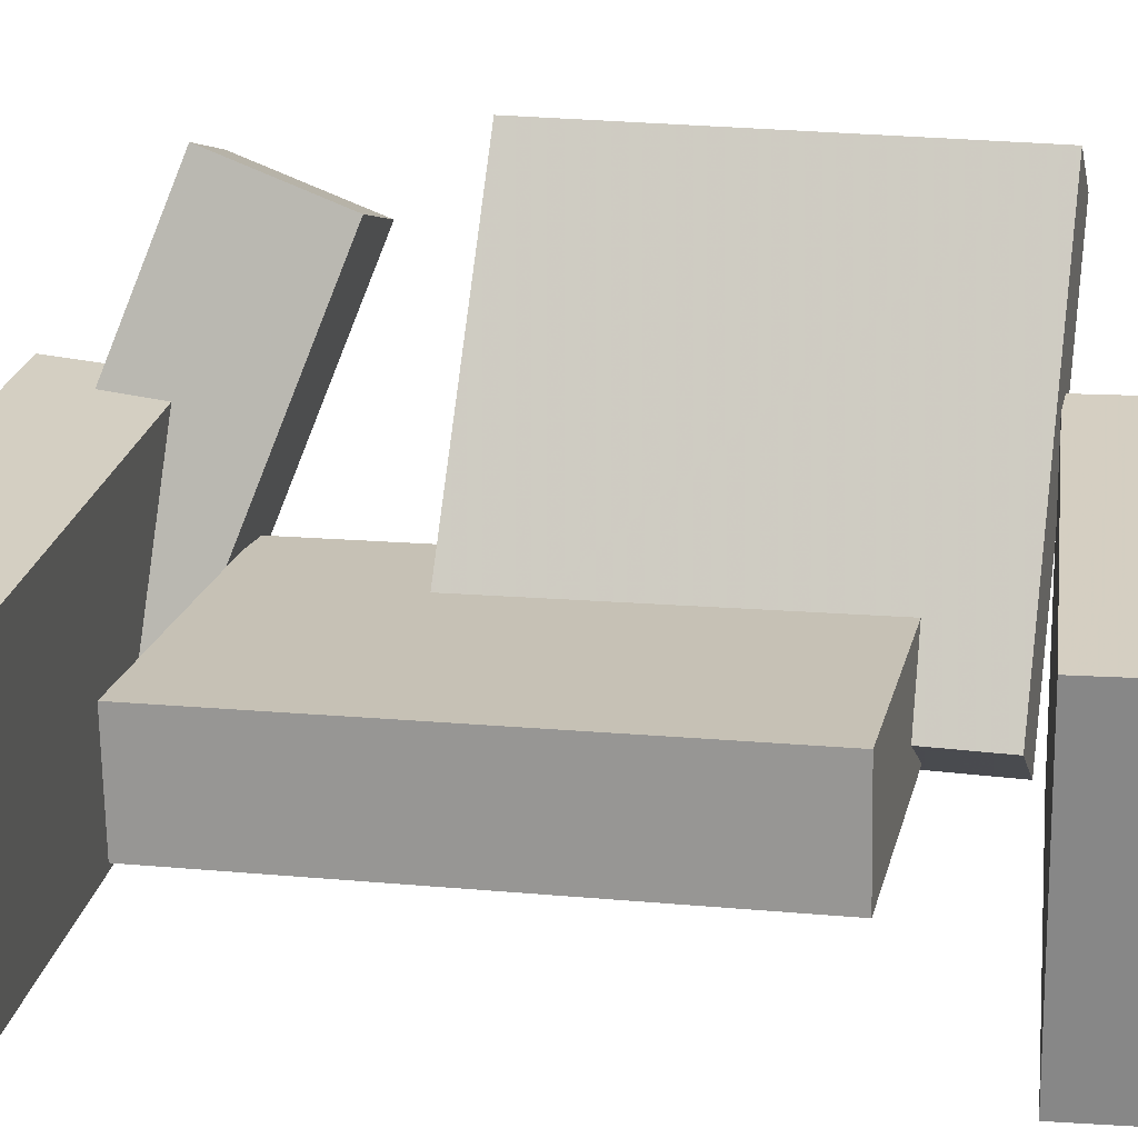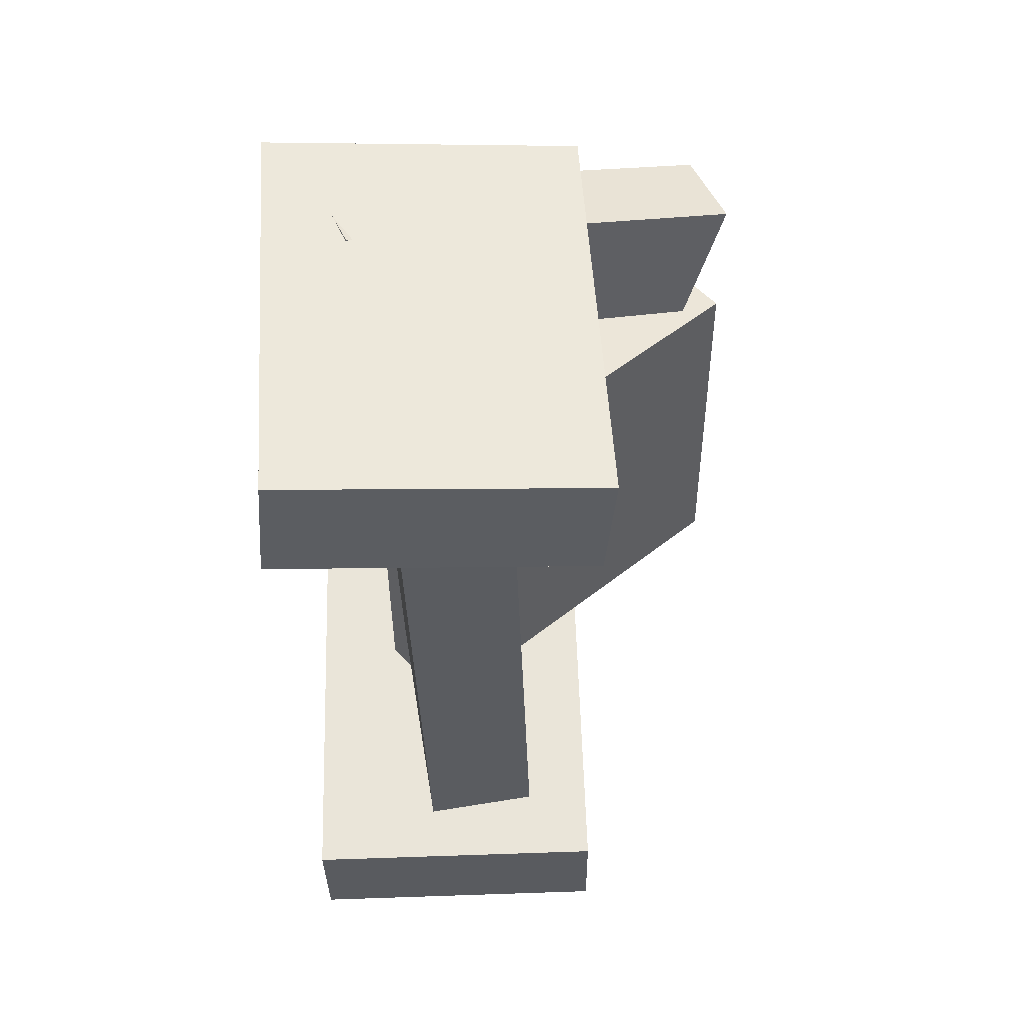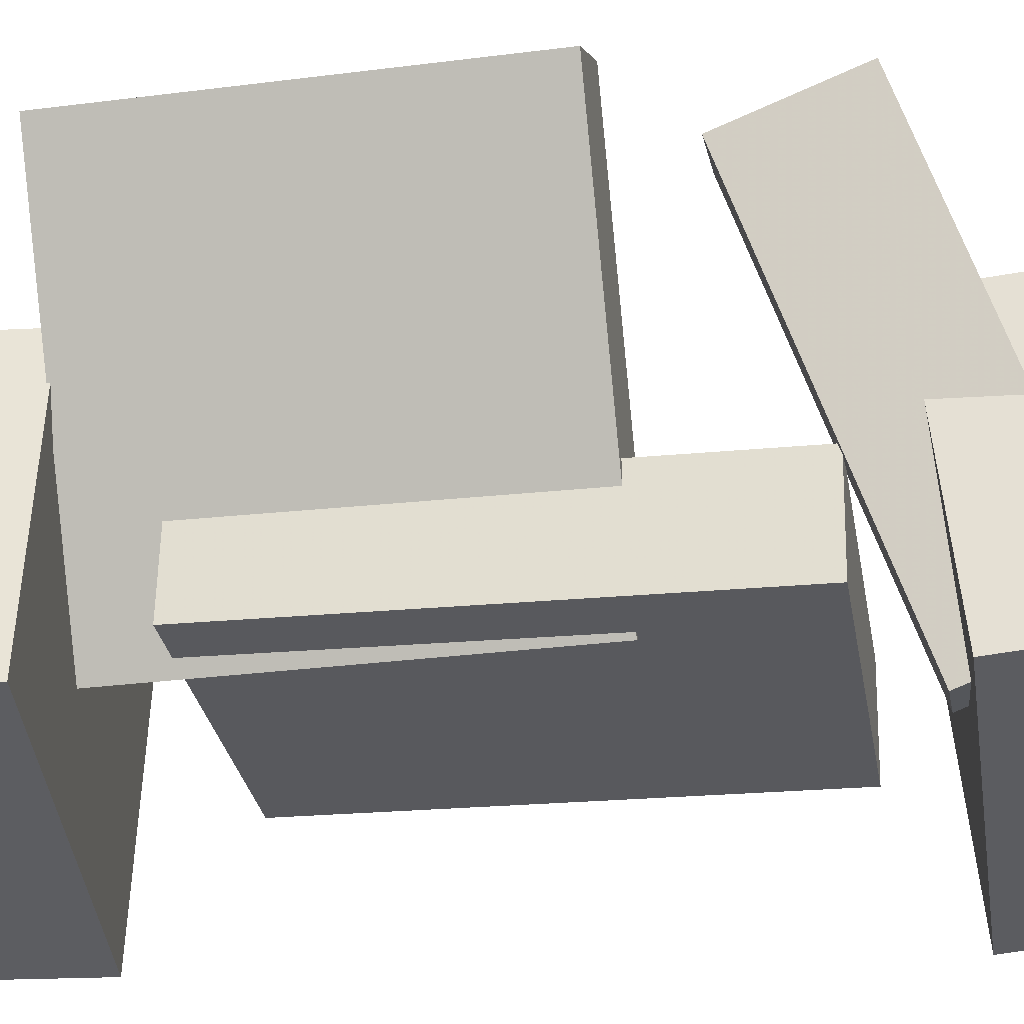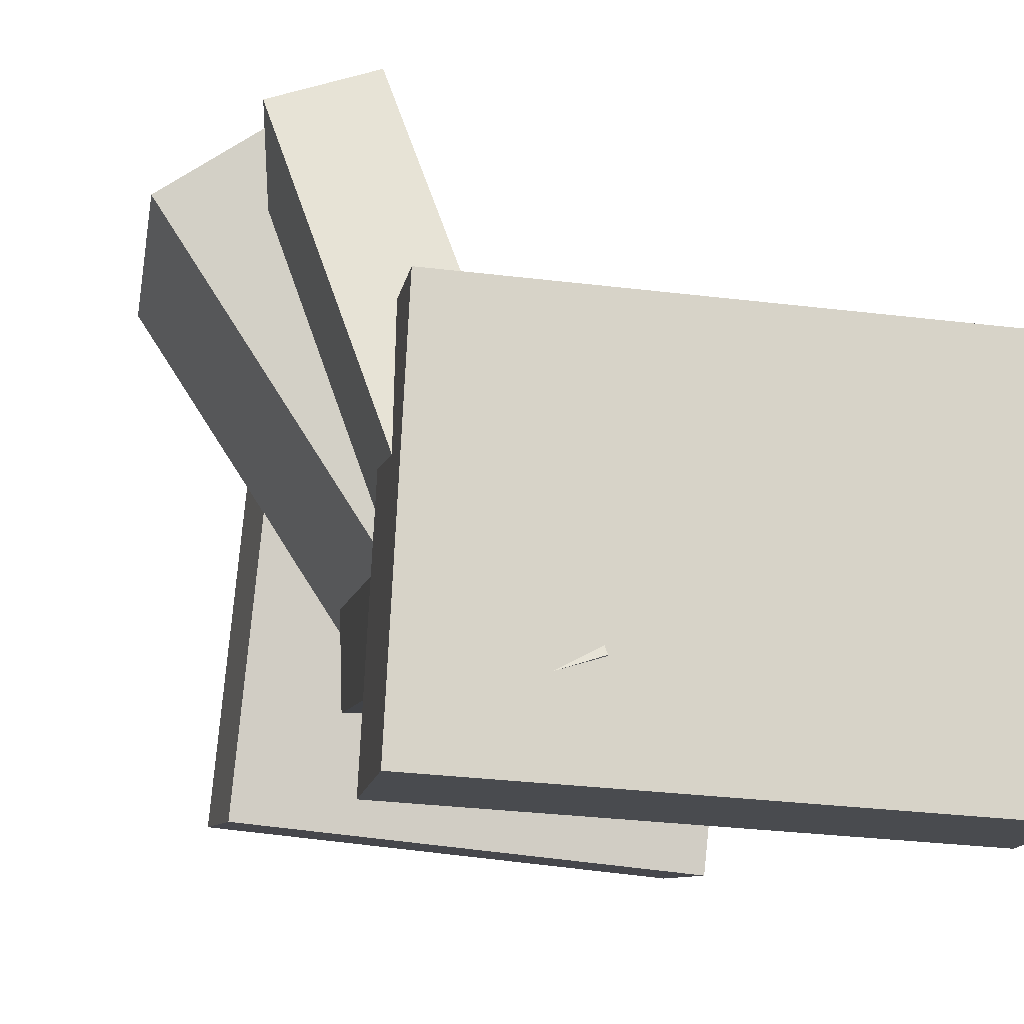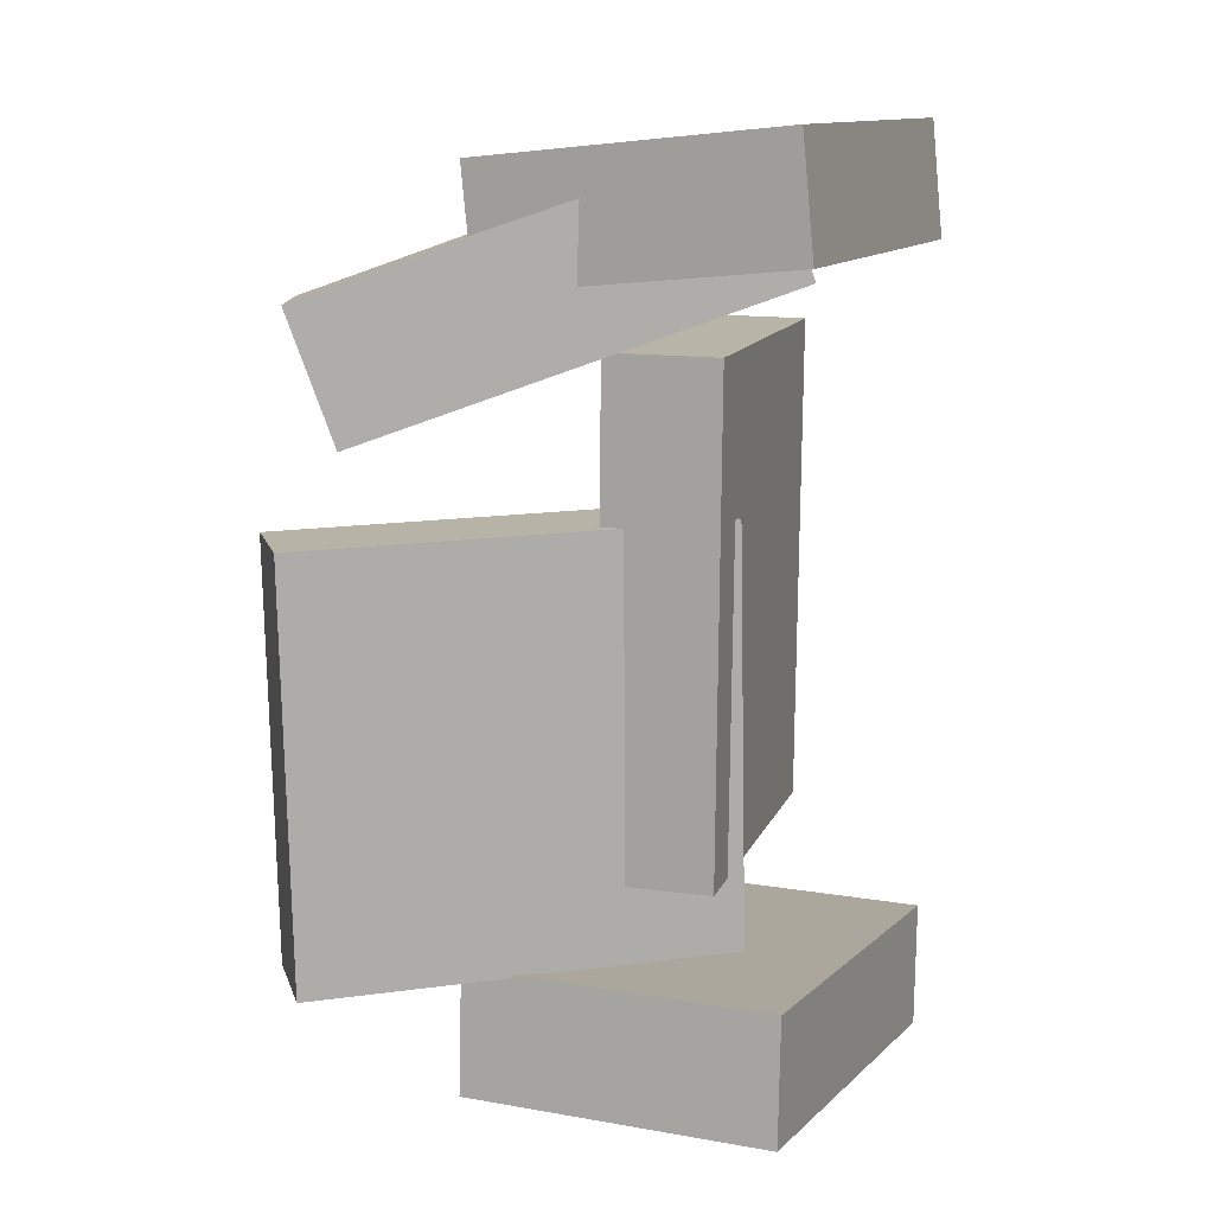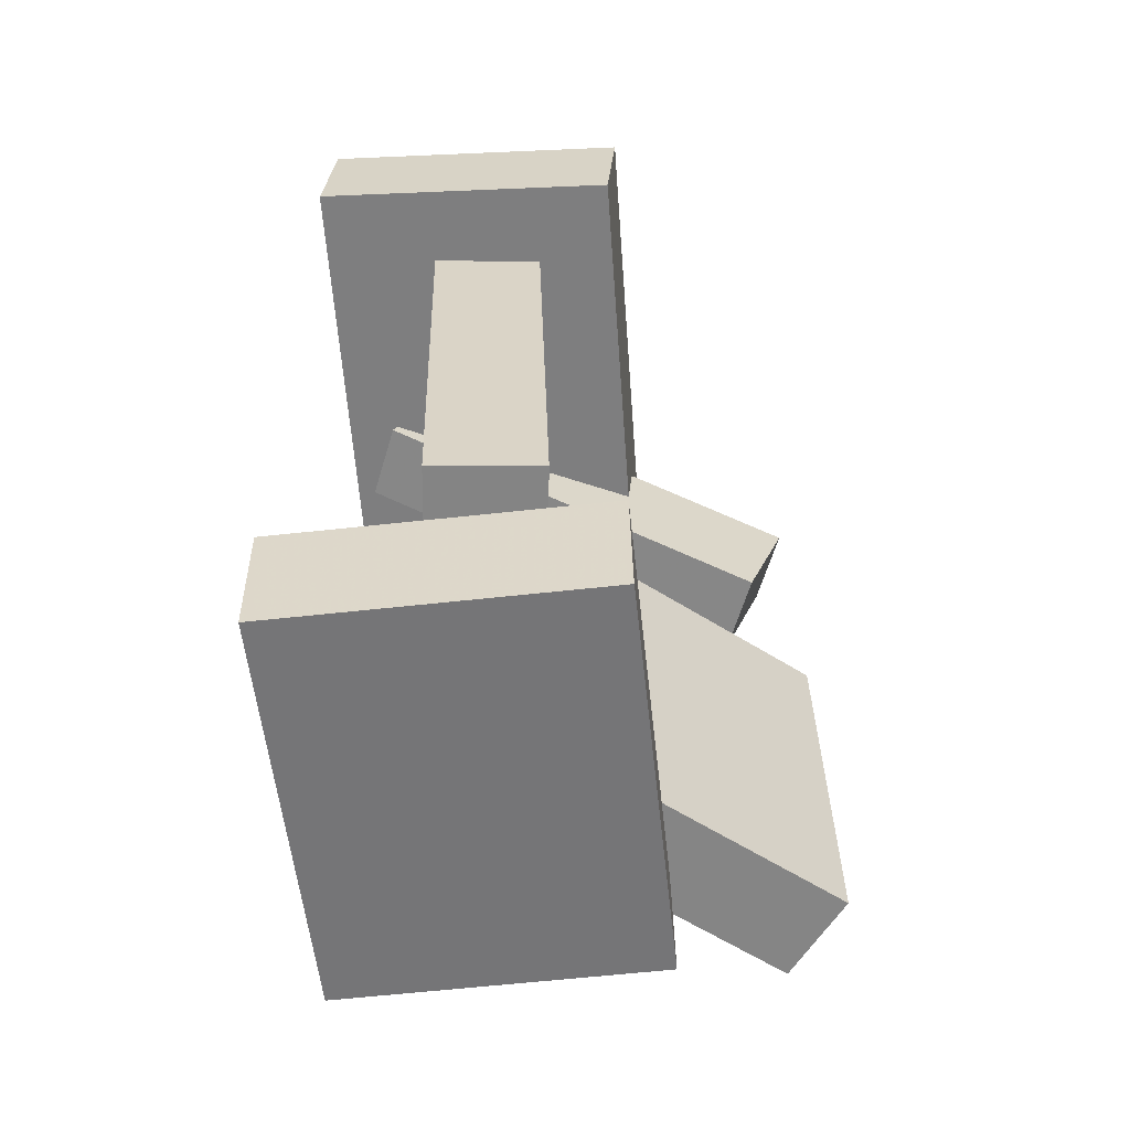
<metadata>
{"format":"obj","ext":"obj","renderer":"f3d","projection":"perspective","resolution":1024,"background":"white","views":[{"elev":20.7,"azim":99.2,"up":"+Y"},{"elev":56.1,"azim":82.5,"up":"+Z"},{"elev":-31.5,"azim":-83.5,"up":"+Y"},{"elev":-8.7,"azim":-11.9,"up":"+Y"},{"elev":9.4,"azim":-71.9,"up":"+Z"},{"elev":-58.0,"azim":90.5,"up":"+Z"}]}
</metadata>
<code>
v -0.1394 -0.1687 0.2642
v -0.143 -0.1608 0.3589
v -0.1223 0.08071 0.2439
v -0.1259 0.08866 0.3386
v 0.2026 -0.191 0.2791
v 0.199 -0.183 0.3738
v 0.2197 0.05847 0.2588
v 0.2161 0.06642 0.3535
f 1.0 7.0 5.0
f 1.0 3.0 7.0
f 1.0 4.0 3.0
f 1.0 2.0 4.0
f 3.0 8.0 7.0
f 3.0 4.0 8.0
f 5.0 7.0 8.0
f 5.0 8.0 6.0
f 1.0 5.0 6.0
f 1.0 6.0 2.0
f 2.0 6.0 8.0
f 2.0 8.0 4.0
v -0.1057 -0.0903 -0.3271
v -0.1044 -0.09477 -0.2945
v -0.08477 -0.03748 -0.3207
v -0.08352 -0.04195 -0.2881
v -0.06926 -0.1043 -0.3304
v -0.06802 -0.1088 -0.2978
v -0.04834 -0.0515 -0.324
v -0.0471 -0.05597 -0.2914
f 9.0 15.0 13.0
f 9.0 11.0 15.0
f 9.0 12.0 11.0
f 9.0 10.0 12.0
f 11.0 16.0 15.0
f 11.0 12.0 16.0
f 13.0 15.0 16.0
f 13.0 16.0 14.0
f 9.0 13.0 14.0
f 9.0 14.0 10.0
f 10.0 14.0 16.0
f 10.0 16.0 12.0
v -0.04661 -0.09569 0.08162
v 0.01945 -0.05263 0.08603
v -0.2304 0.1875 0.0699
v -0.1644 0.2306 0.07431
v -0.02493 -0.09525 -0.2478
v 0.04112 -0.0522 -0.2434
v -0.2087 0.188 -0.2595
v -0.1427 0.231 -0.2551
f 17.0 23.0 21.0
f 17.0 19.0 23.0
f 17.0 20.0 19.0
f 17.0 18.0 20.0
f 19.0 24.0 23.0
f 19.0 20.0 24.0
f 21.0 23.0 24.0
f 21.0 24.0 22.0
f 17.0 21.0 22.0
f 17.0 22.0 18.0
f 18.0 22.0 24.0
f 18.0 24.0 20.0
v -0.1458 -0.1523 -0.3536
v -0.1432 -0.1536 -0.2538
v -0.1207 0.09834 -0.351
v -0.1181 0.09704 -0.2512
v 0.1836 -0.1852 -0.3626
v 0.1862 -0.1865 -0.2628
v 0.2087 0.06545 -0.36
v 0.2113 0.06416 -0.2602
f 25.0 31.0 29.0
f 25.0 27.0 31.0
f 25.0 28.0 27.0
f 25.0 26.0 28.0
f 27.0 32.0 31.0
f 27.0 28.0 32.0
f 29.0 31.0 32.0
f 29.0 32.0 30.0
f 25.0 29.0 30.0
f 25.0 30.0 26.0
f 26.0 30.0 32.0
f 26.0 32.0 28.0
v -0.01609 -0.1366 0.2567
v -0.07905 -0.1561 0.2528
v -0.1081 0.1848 0.1383
v -0.1711 0.1654 0.1345
v -0.03259 -0.1035 0.3596
v -0.09556 -0.1229 0.3558
v -0.1247 0.218 0.2413
v -0.1876 0.1986 0.2375
f 33.0 39.0 37.0
f 33.0 35.0 39.0
f 33.0 36.0 35.0
f 33.0 34.0 36.0
f 35.0 40.0 39.0
f 35.0 36.0 40.0
f 37.0 39.0 40.0
f 37.0 40.0 38.0
f 33.0 37.0 38.0
f 33.0 38.0 34.0
f 34.0 38.0 40.0
f 34.0 40.0 36.0
v -0.07989 0.003509 -0.1895
v -0.0774 -0.0856 -0.1918
v -0.102 -0.007074 0.2039
v -0.09955 -0.09618 0.2016
v 0.189 0.01064 -0.1742
v 0.1915 -0.07846 -0.1764
v 0.1668 6.161e-05 0.2192
v 0.1693 -0.08905 0.217
f 41.0 47.0 45.0
f 41.0 43.0 47.0
f 41.0 44.0 43.0
f 41.0 42.0 44.0
f 43.0 48.0 47.0
f 43.0 44.0 48.0
f 45.0 47.0 48.0
f 45.0 48.0 46.0
f 41.0 45.0 46.0
f 41.0 46.0 42.0
f 42.0 46.0 48.0
f 42.0 48.0 44.0

</code>
